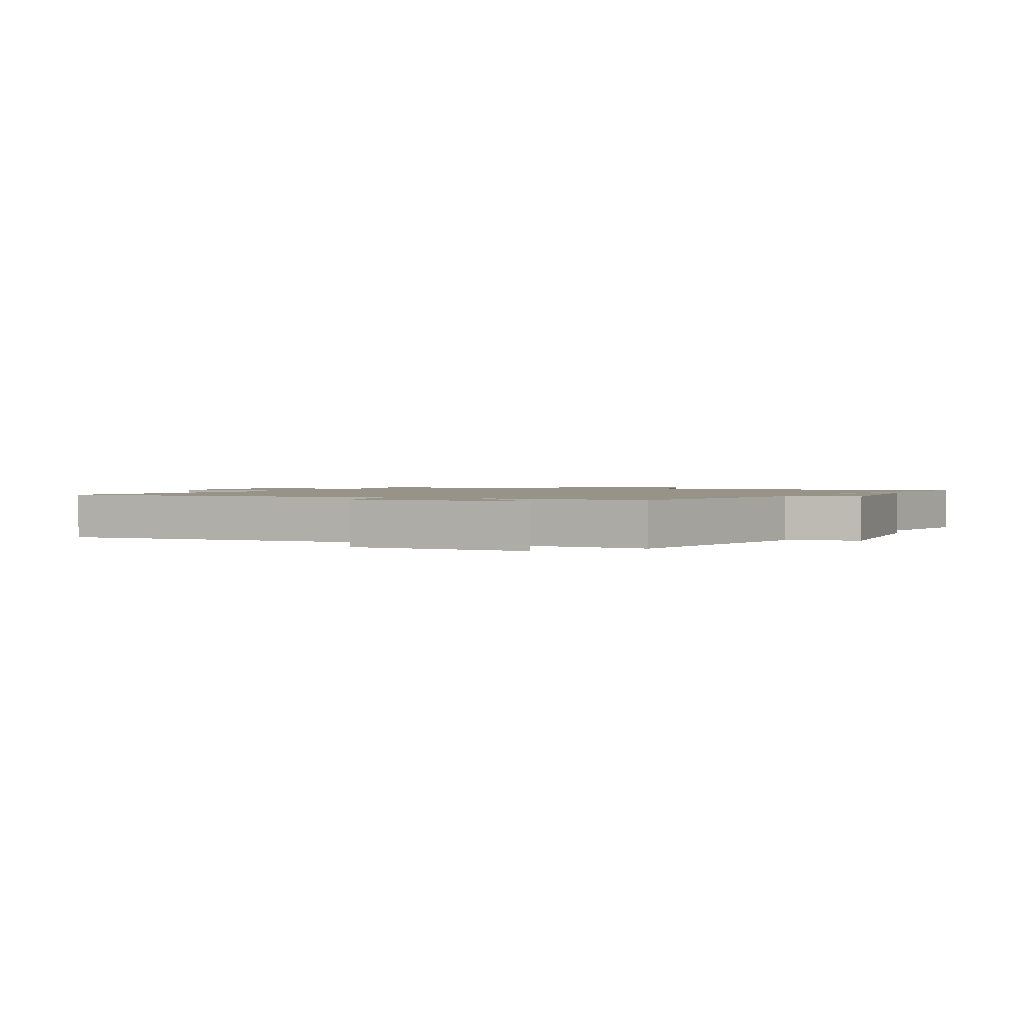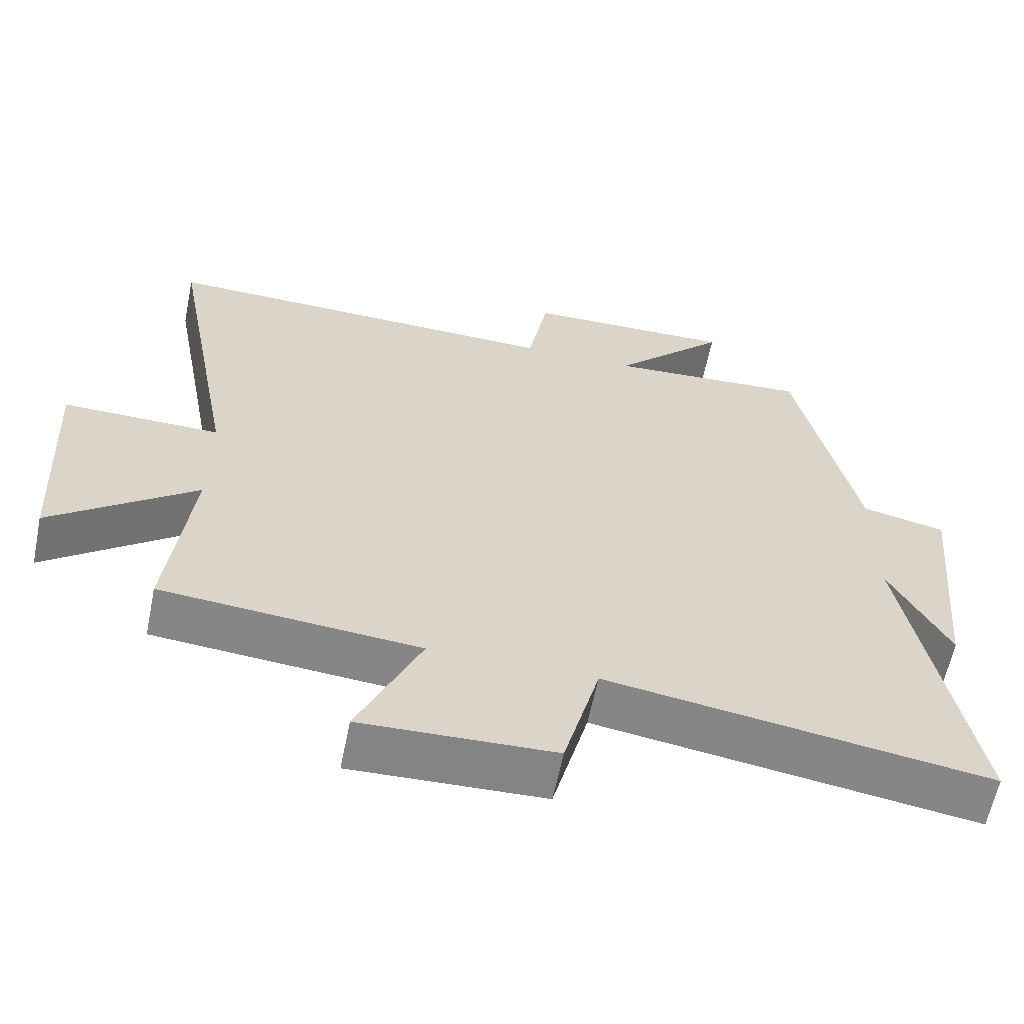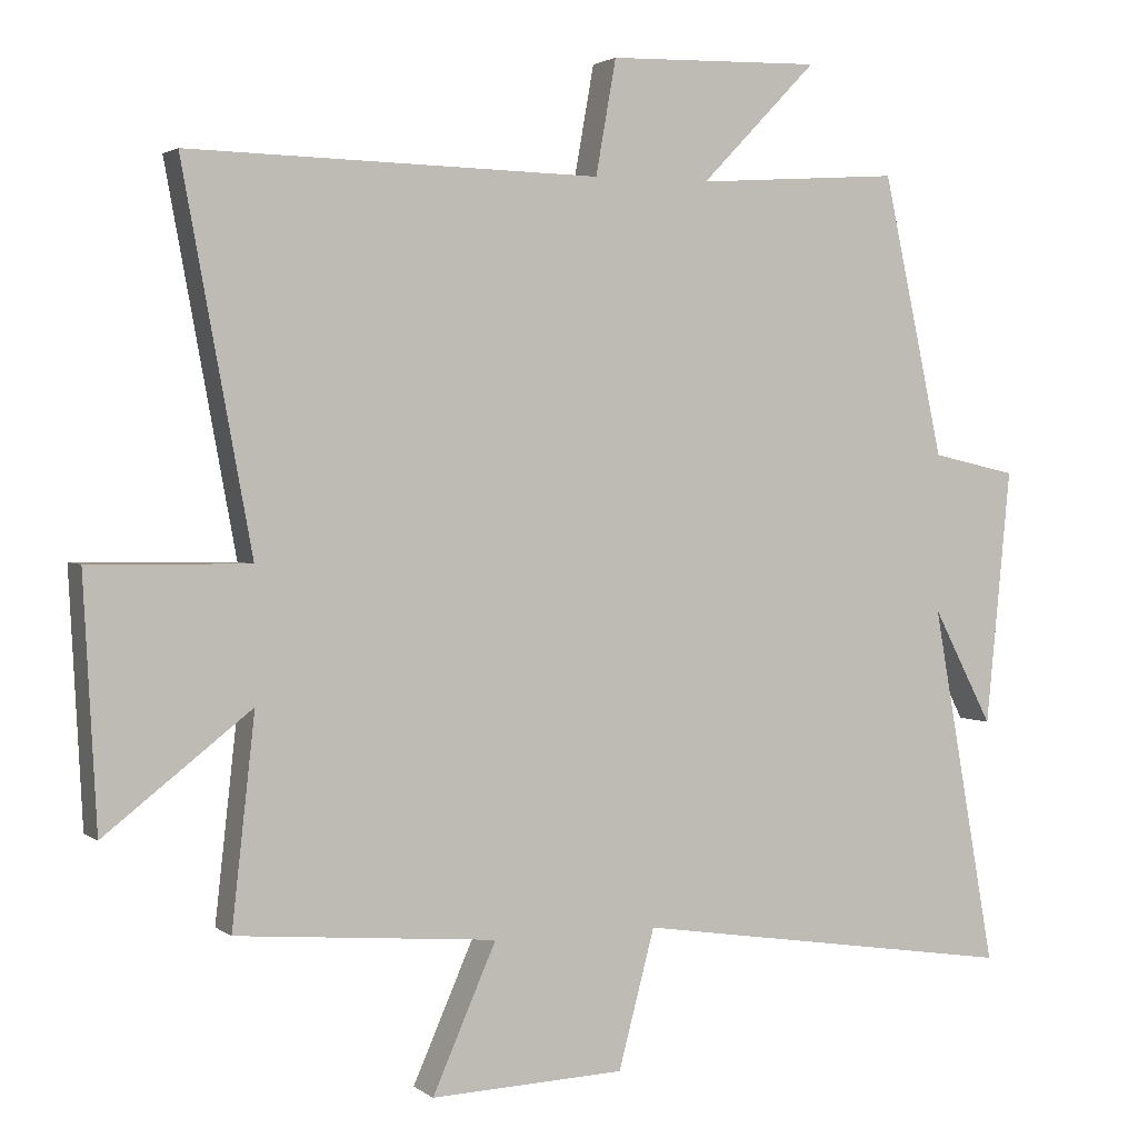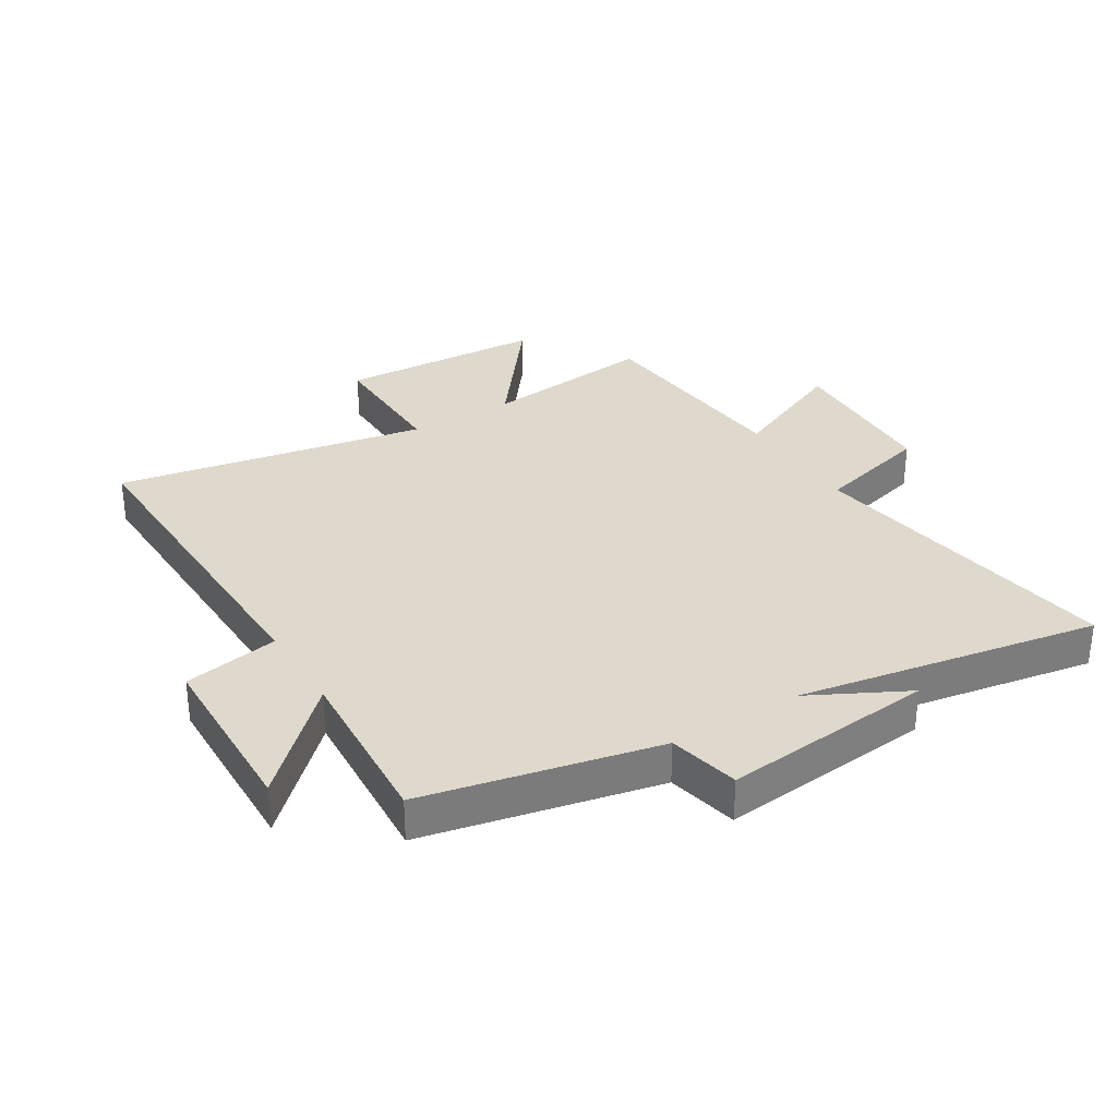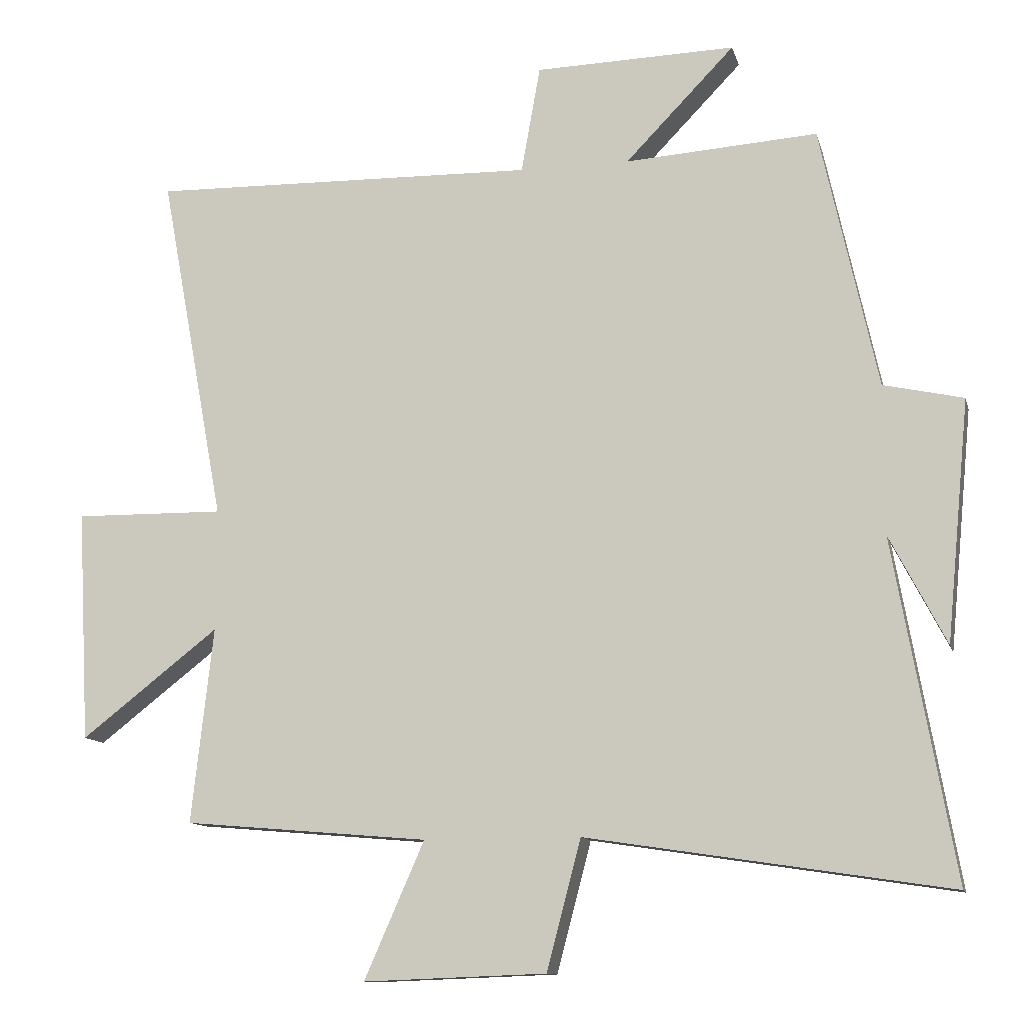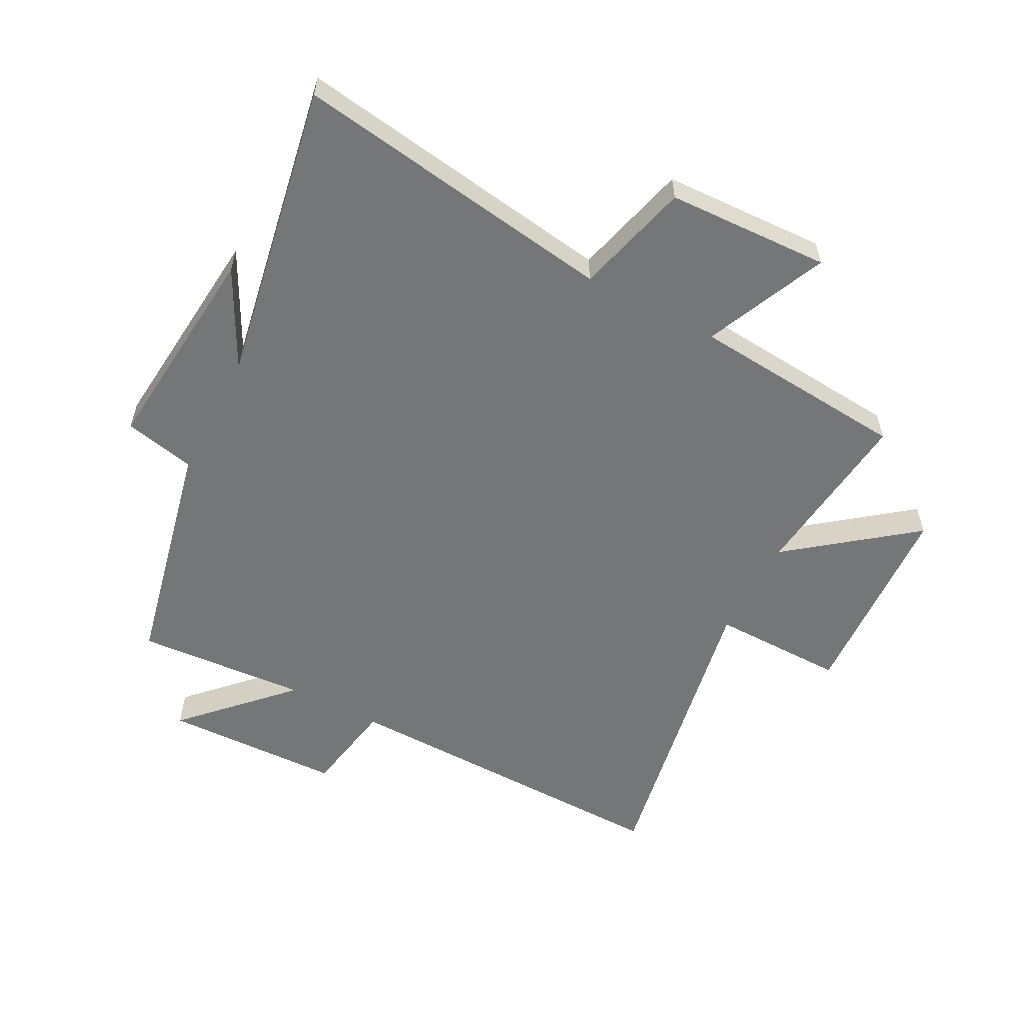
<metadata>
{"format":"obj","ext":"obj","renderer":"f3d","projection":"perspective","resolution":1024,"background":"white","views":[{"elev":1.5,"azim":25.0,"up":"+Y"},{"elev":-61.7,"azim":-11.5,"up":"+Z"},{"elev":2.4,"azim":-24.3,"up":"+Z"},{"elev":31.9,"azim":58.3,"up":"+Y"},{"elev":-11.6,"azim":13.6,"up":"+Z"},{"elev":-56.7,"azim":152.4,"up":"+Y"}]}
</metadata>
<code>
v -0.595 0.07 0.512
v -0.028 0.07 0.5
v 0 0.07 0.657
v 0.294 0.07 0.665
v 0.134 0.07 0.5
v 0.416 0.07 0.519
v 0.5 0.07 0.134
v 0.617 0.07 0.108
v 0.583 0.07 -0.244
v 0.5 0.07 -0.084
v 0.589 0.07 -0.581
v 0.057 0.07 -0.5
v 0.007 0.07 -0.69
v -0.261 0.07 -0.7
v -0.173 0.07 -0.5
v -0.532 0.07 -0.469
v -0.5 0.07 -0.182
v -0.702 0.07 -0.339
v -0.72 0.07 0.001
v -0.5 0.07 -0.002
v -0.595 0 0.512
v -0.028 0 0.5
v 0 0 0.657
v 0.294 0 0.665
v 0.134 0 0.5
v 0.416 0 0.519
v 0.5 0 0.134
v 0.617 0 0.108
v 0.583 0 -0.244
v 0.5 0 -0.084
v 0.589 0 -0.581
v 0.057 0 -0.5
v 0.007 0 -0.69
v -0.261 0 -0.7
v -0.173 0 -0.5
v -0.532 0 -0.469
v -0.5 0 -0.182
v -0.702 0 -0.339
v -0.72 0 0.001
v -0.5 0 -0.002
f 17 18 19 20
f 15 16 17
f 15 17 20
f 12 13 14 15
f 12 15 20 1
f 10 11 12 1
f 7 8 9 10
f 5 6 7 10
f 2 3 4 5
f 2 5 10
f 1 2 10
f 40 39 38 37
f 37 36 35
f 40 37 35
f 35 34 33 32
f 21 40 35 32
f 21 32 31 30
f 30 29 28 27
f 30 27 26 25
f 25 24 23 22
f 30 25 22
f 30 22 21
f 1 21 22 2
f 2 22 23 3
f 3 23 24 4
f 4 24 25 5
f 5 25 26 6
f 6 26 27 7
f 7 27 28 8
f 8 28 29 9
f 9 29 30 10
f 10 30 31 11
f 11 31 32 12
f 12 32 33 13
f 13 33 34 14
f 14 34 35 15
f 15 35 36 16
f 16 36 37 17
f 17 37 38 18
f 18 38 39 19
f 19 39 40 20
f 20 40 21 1

</code>
